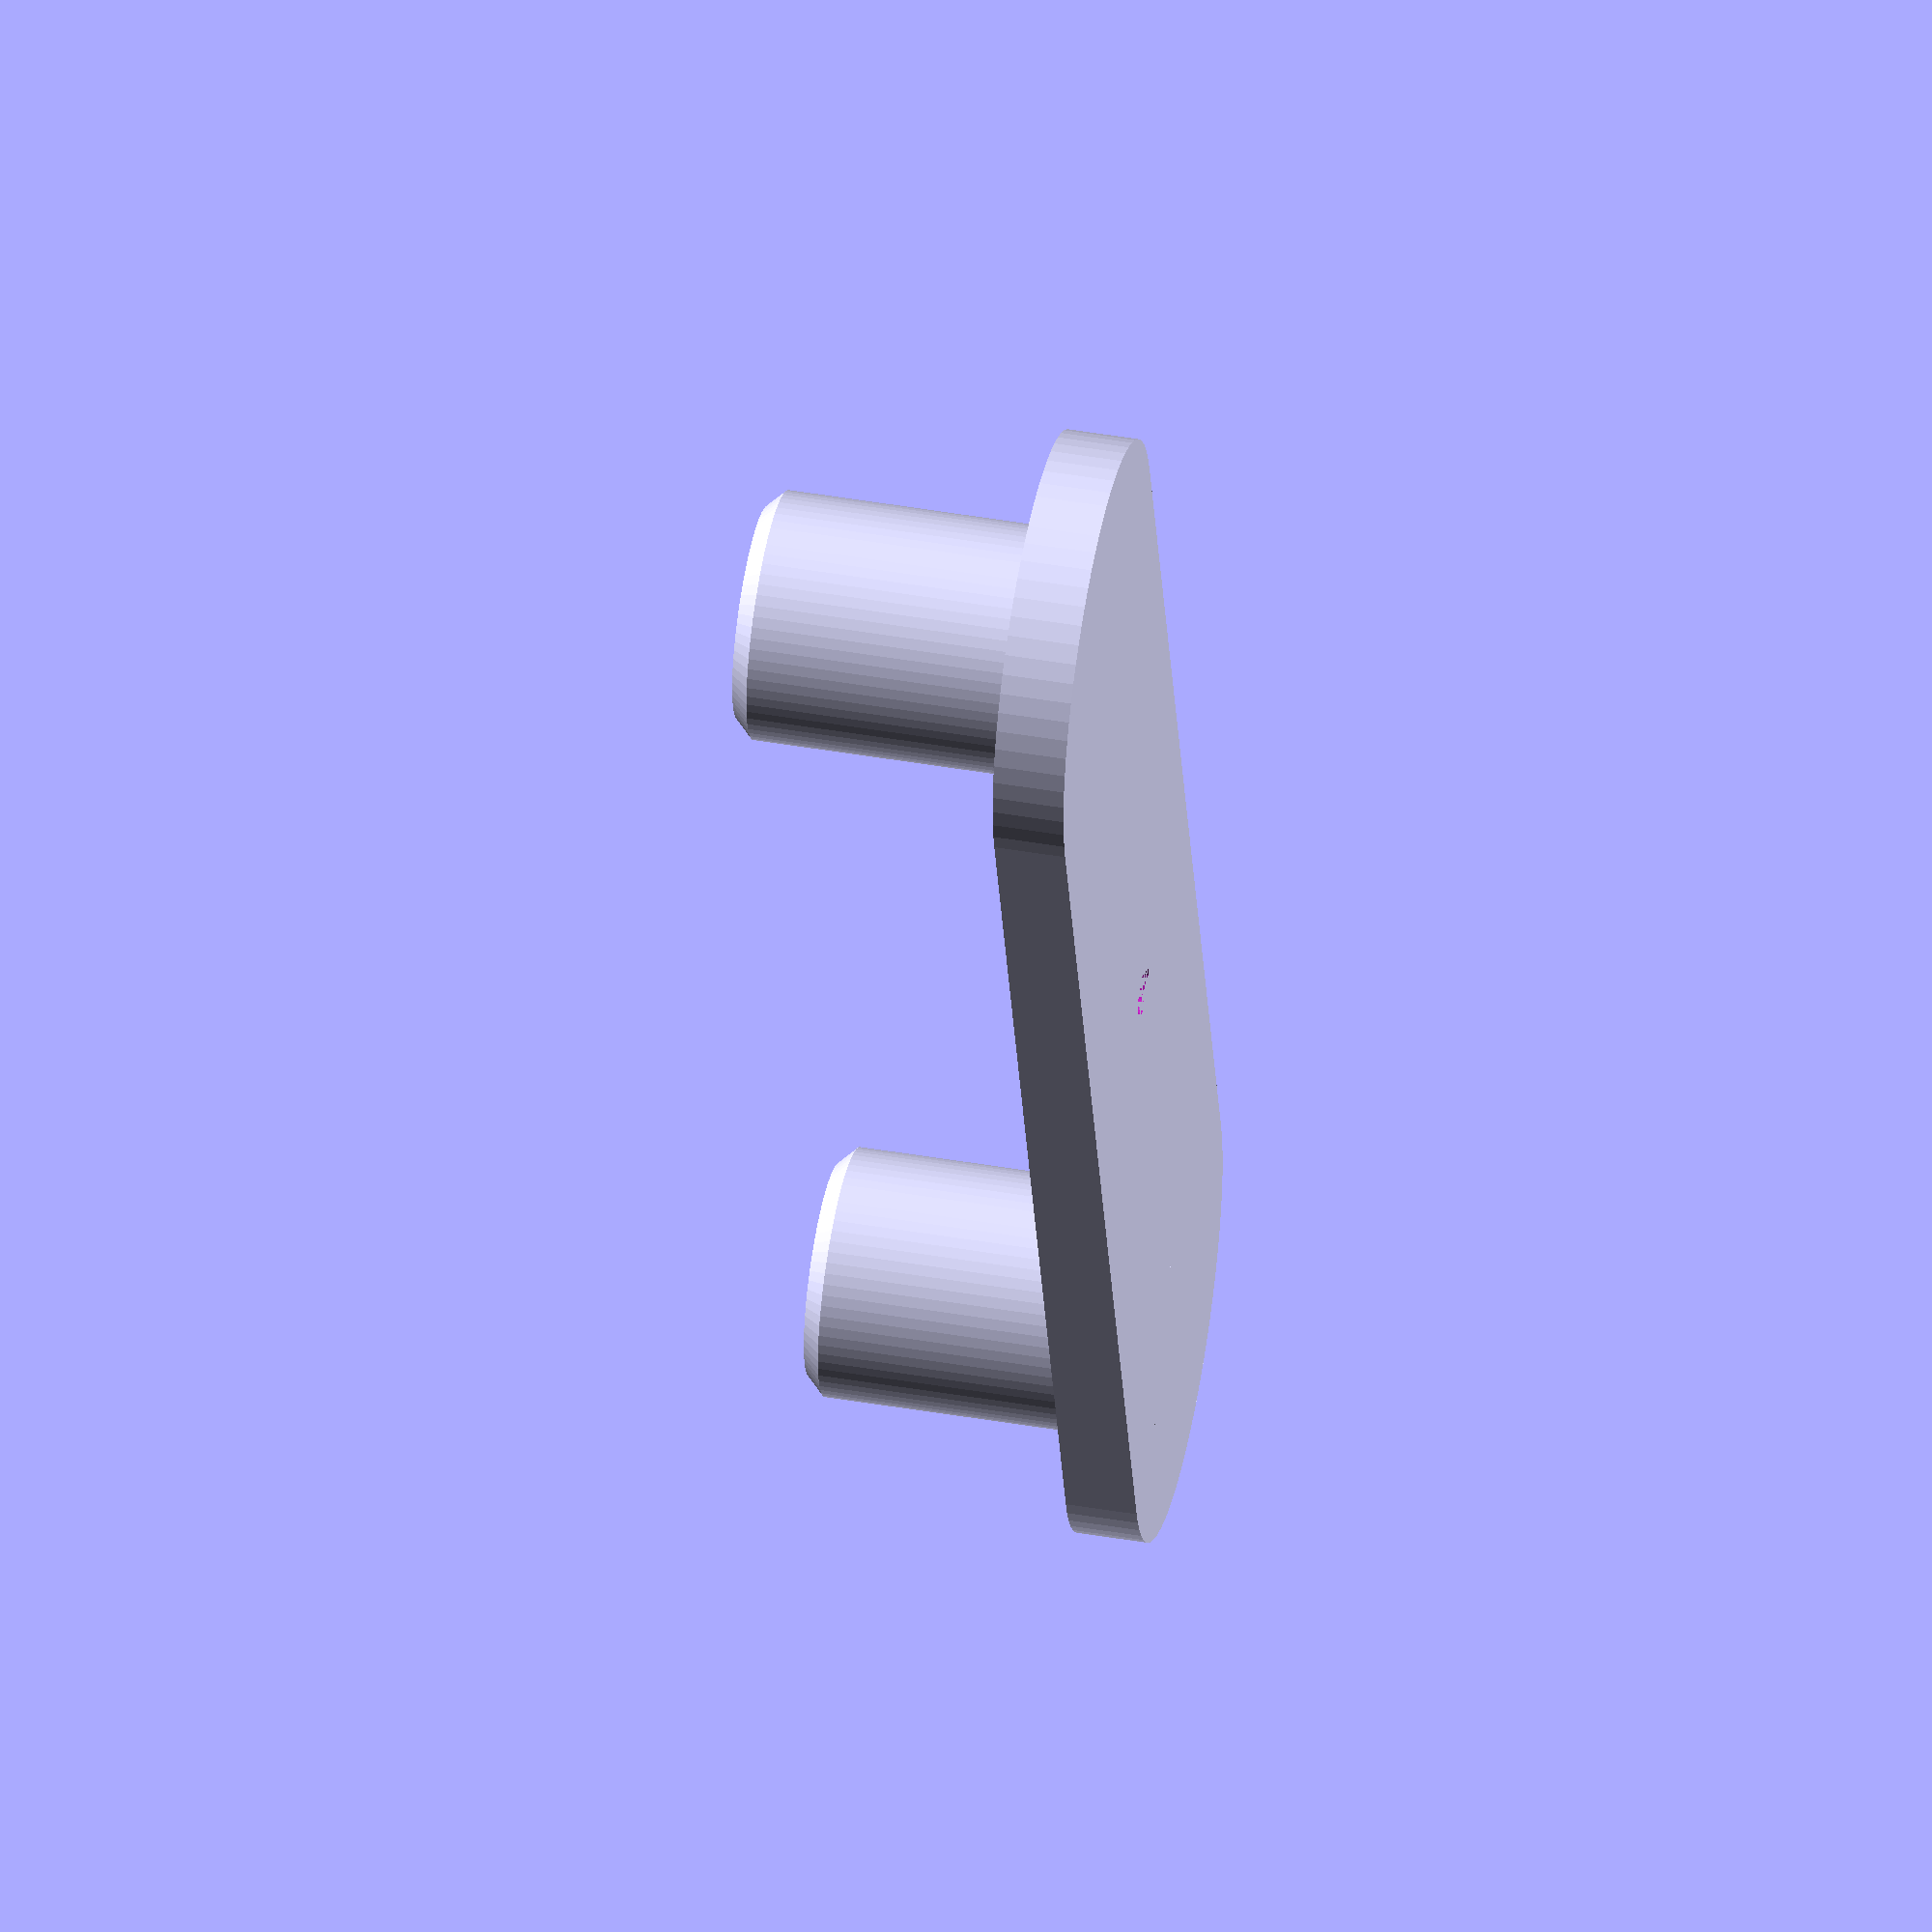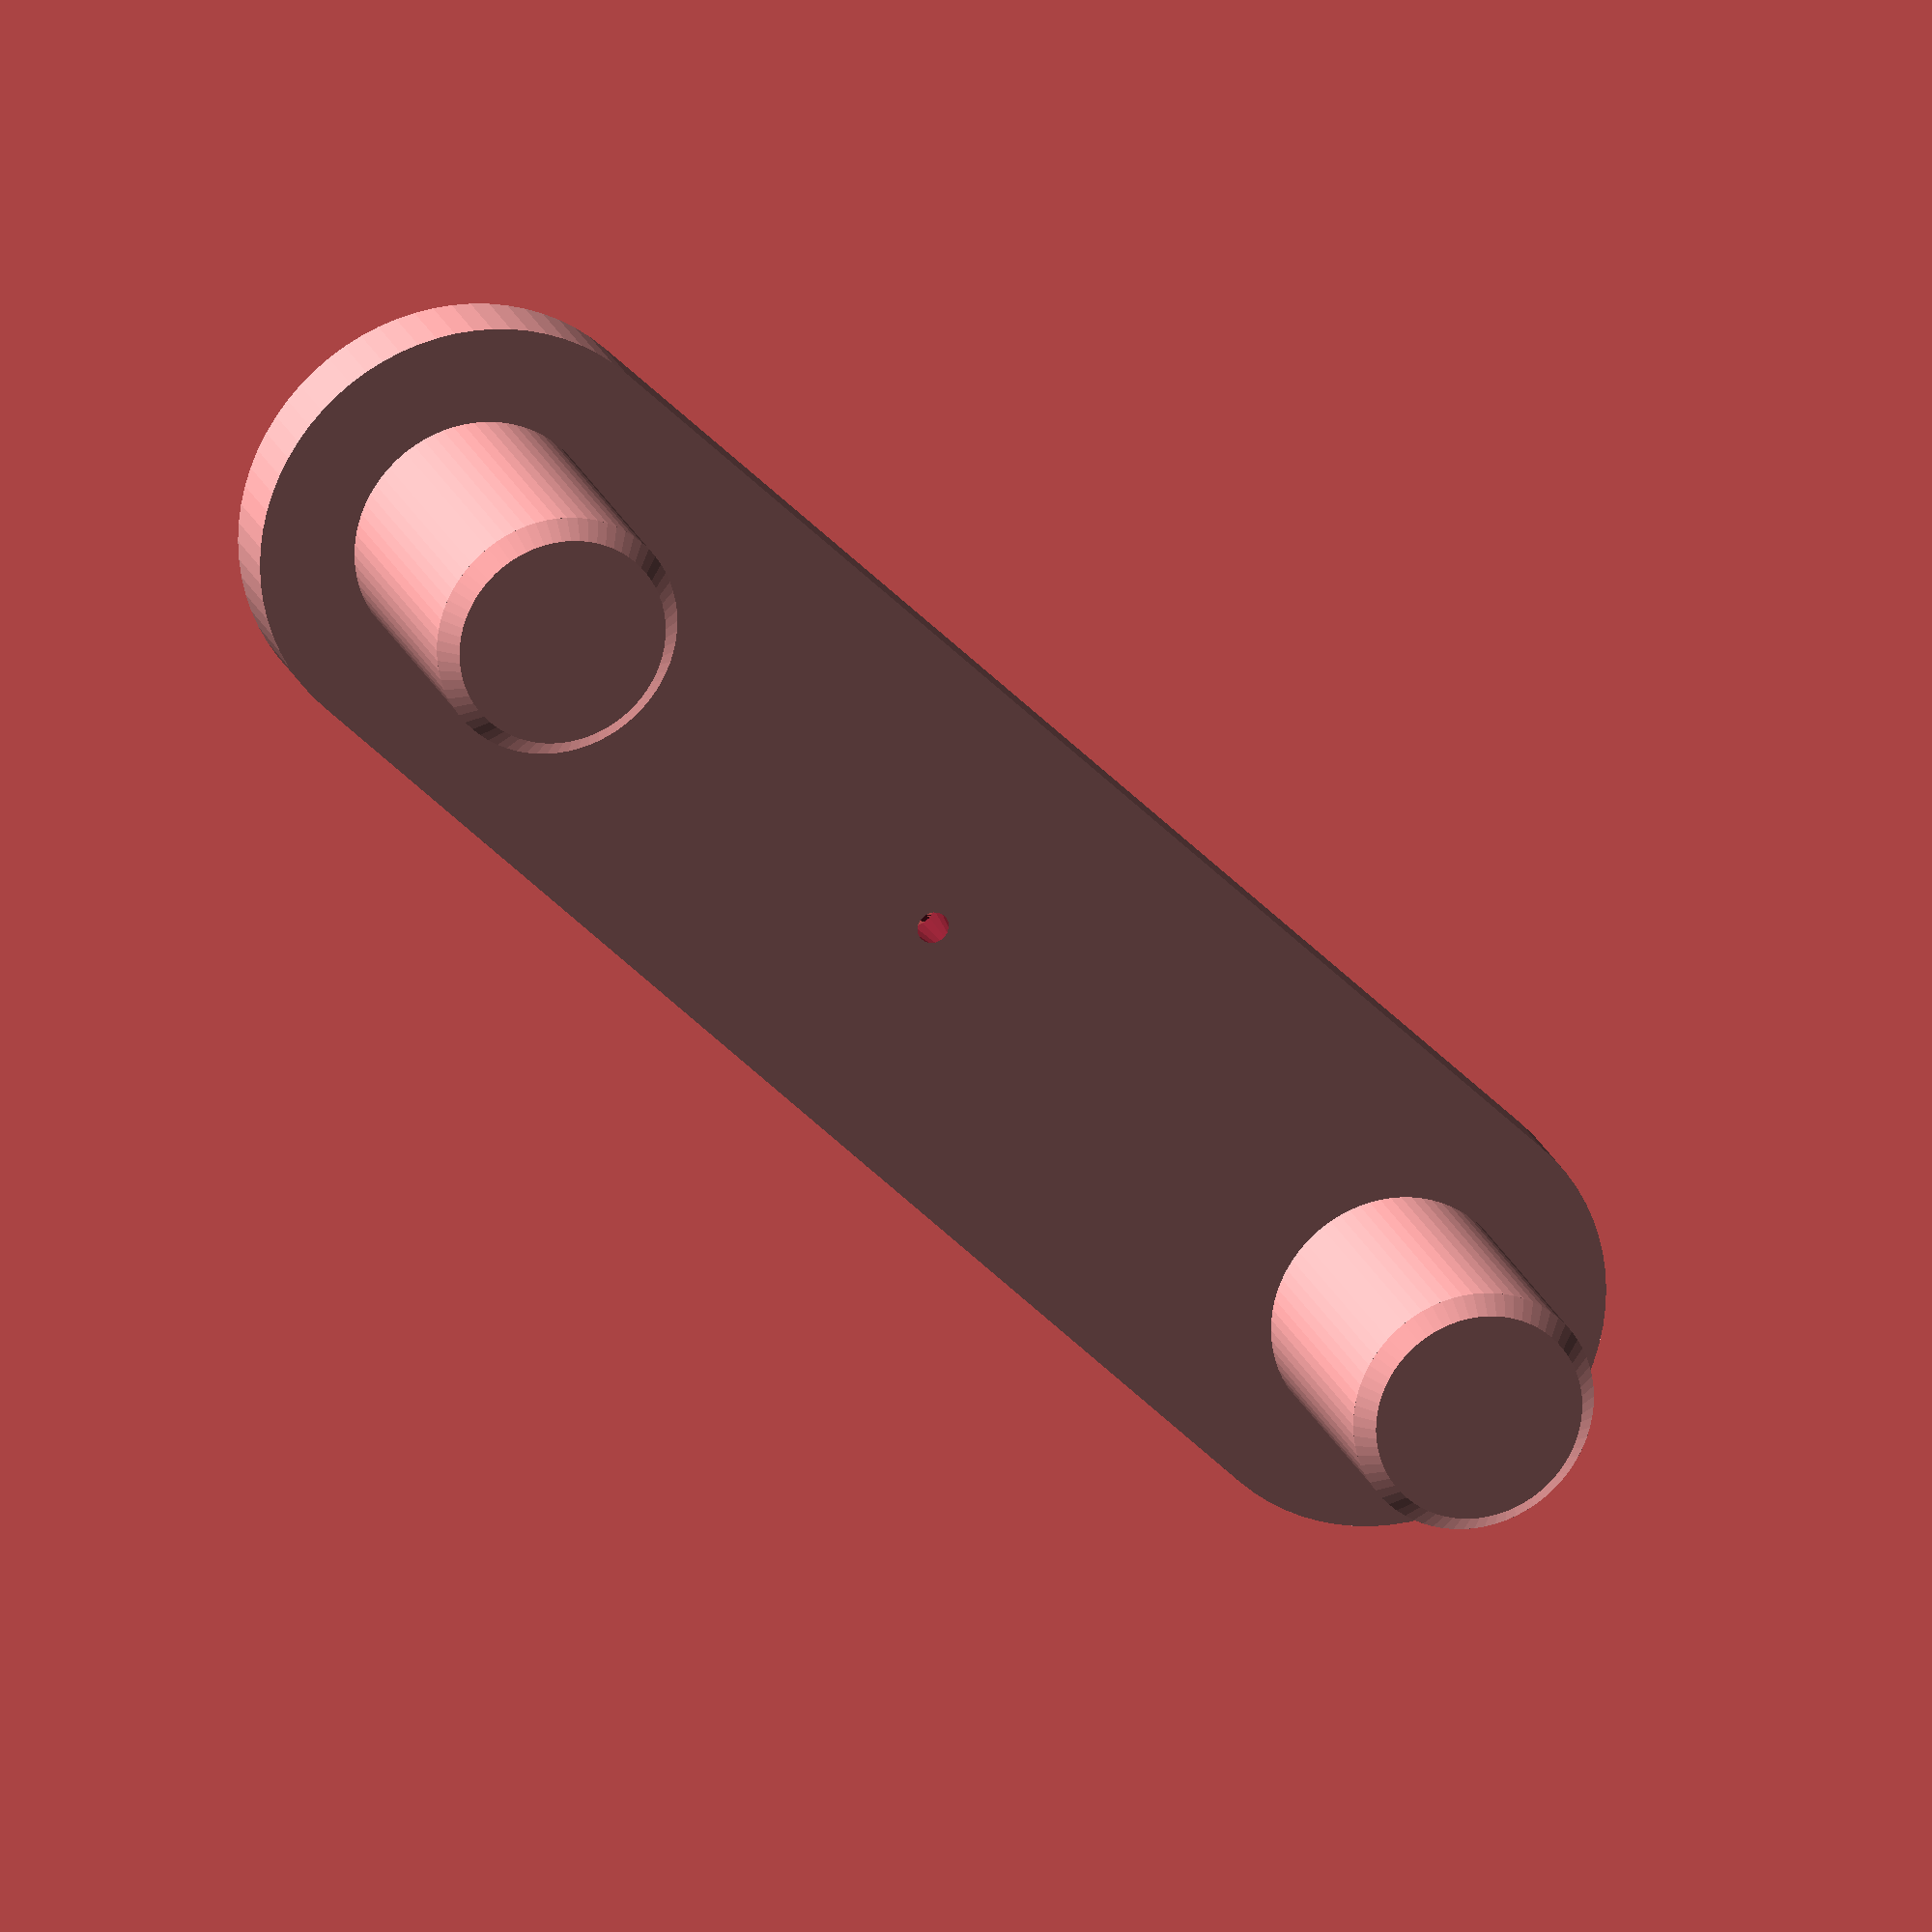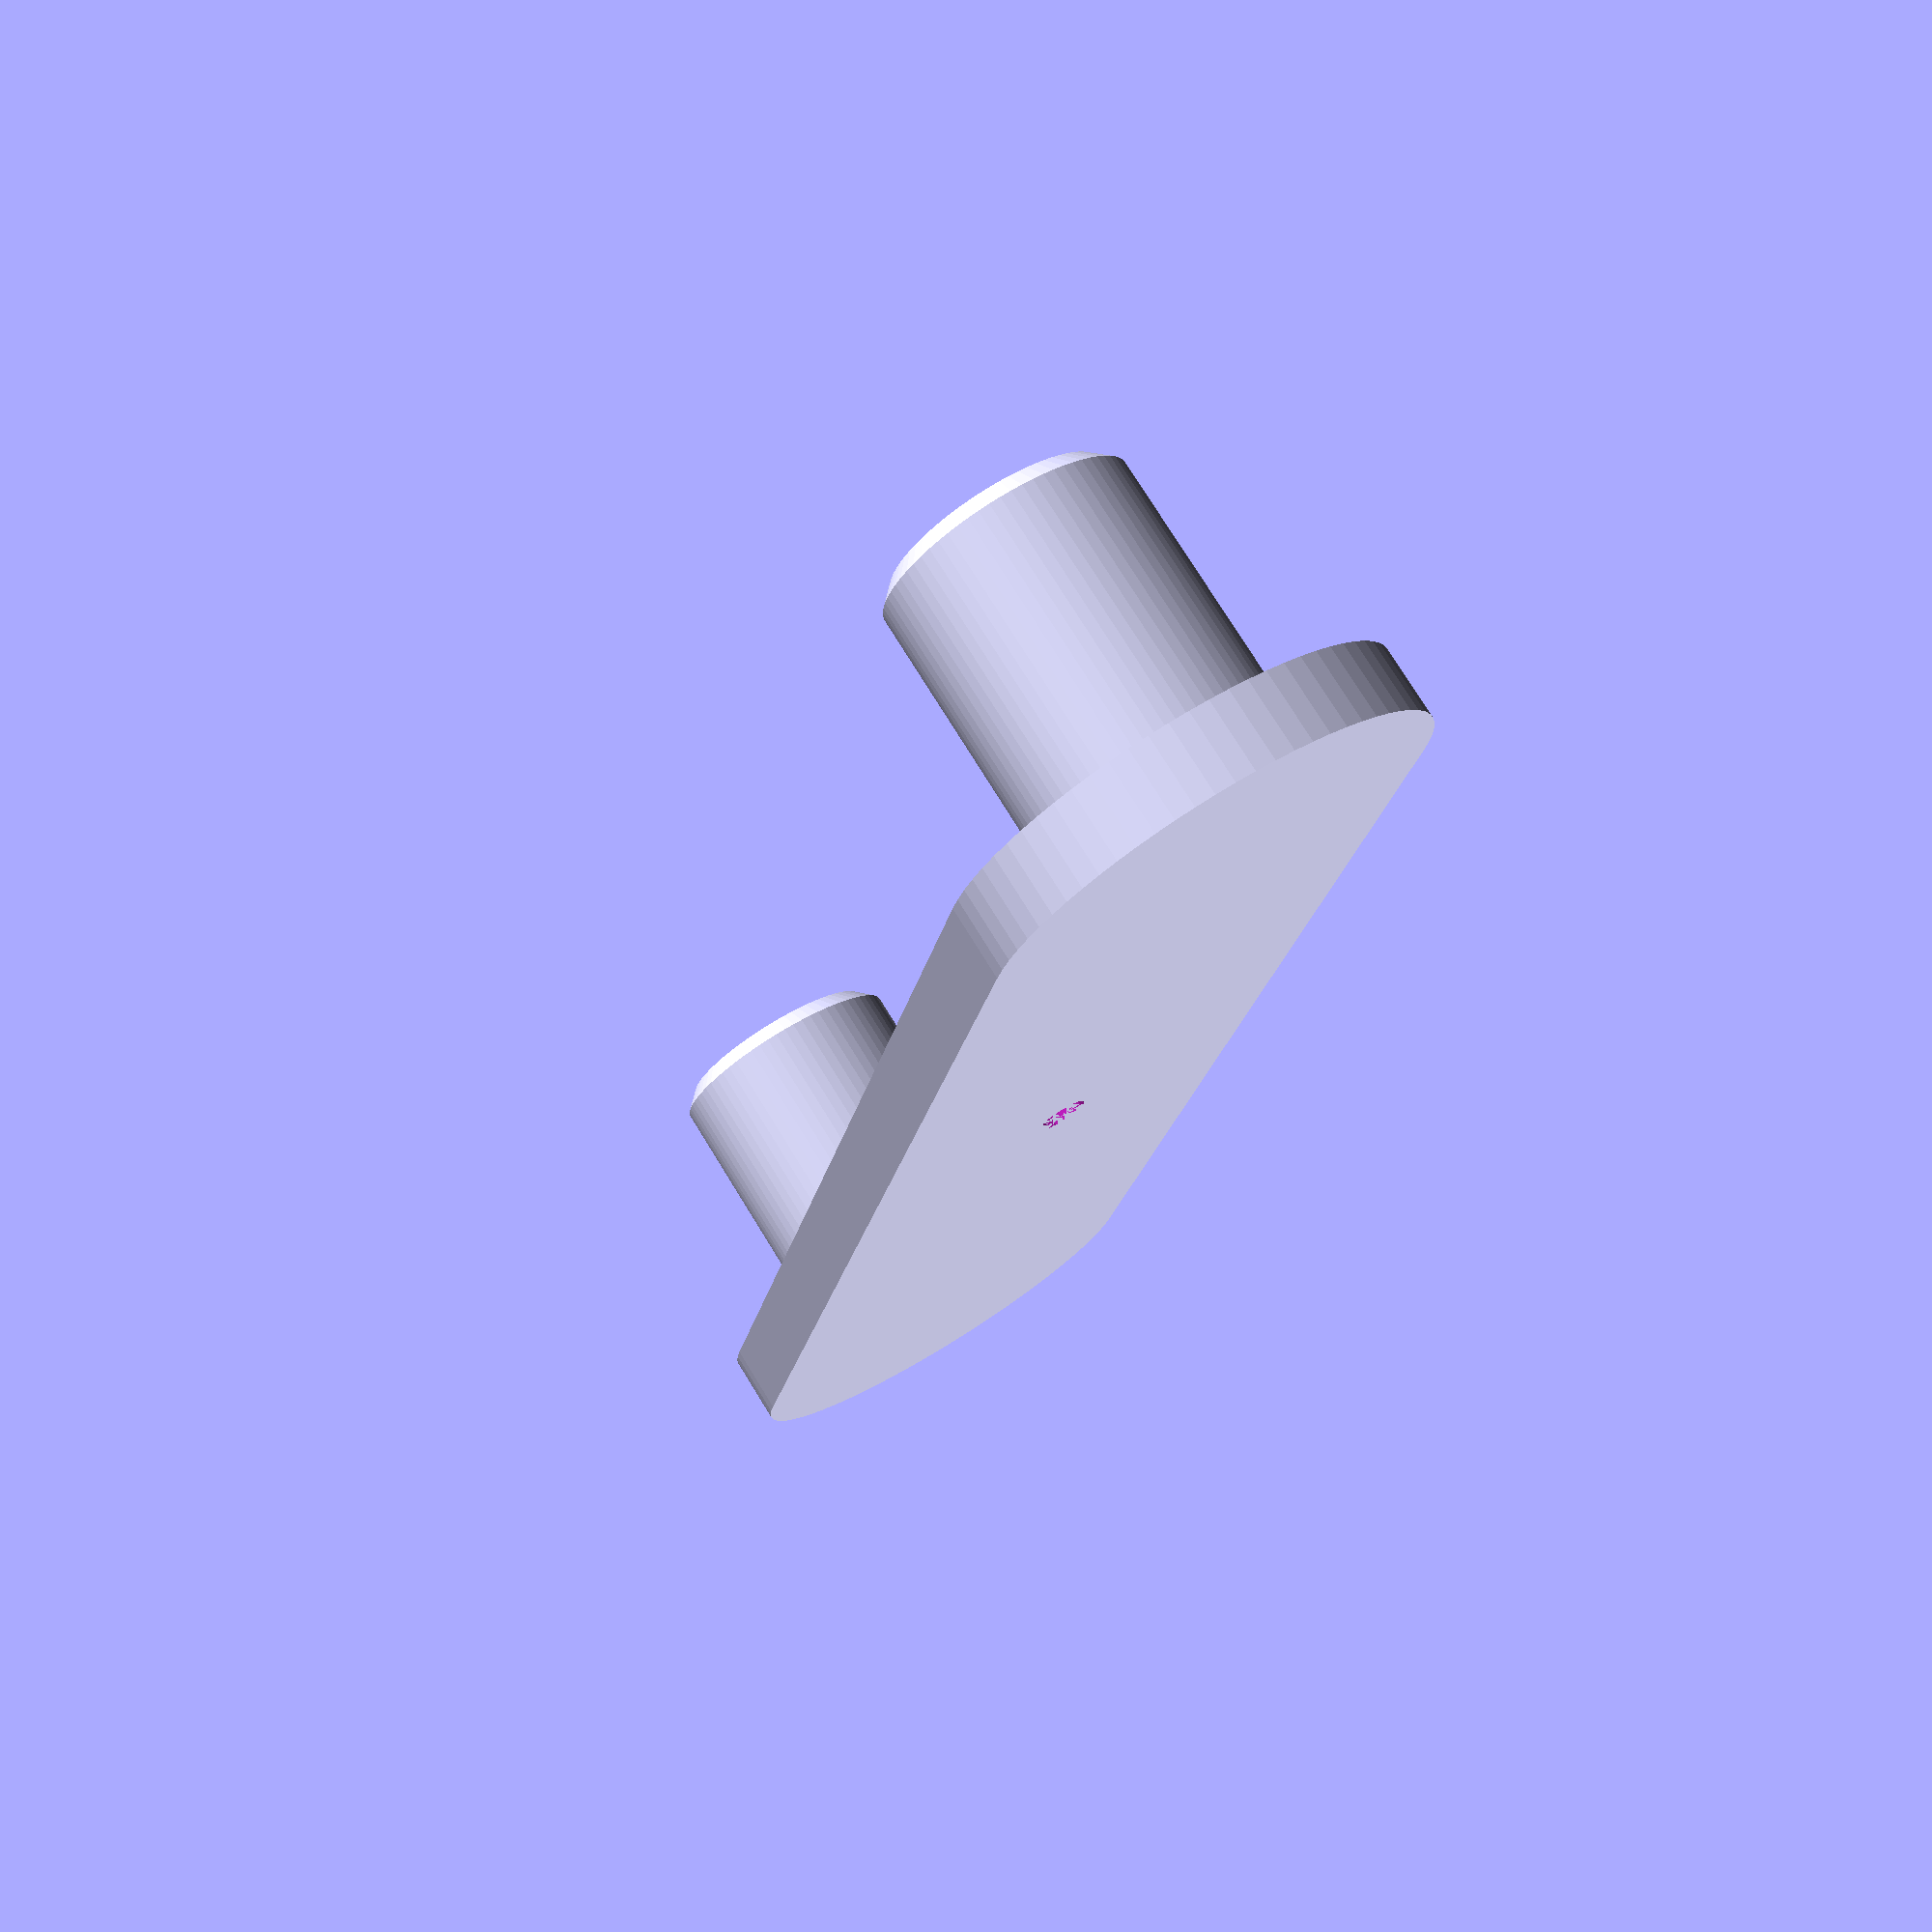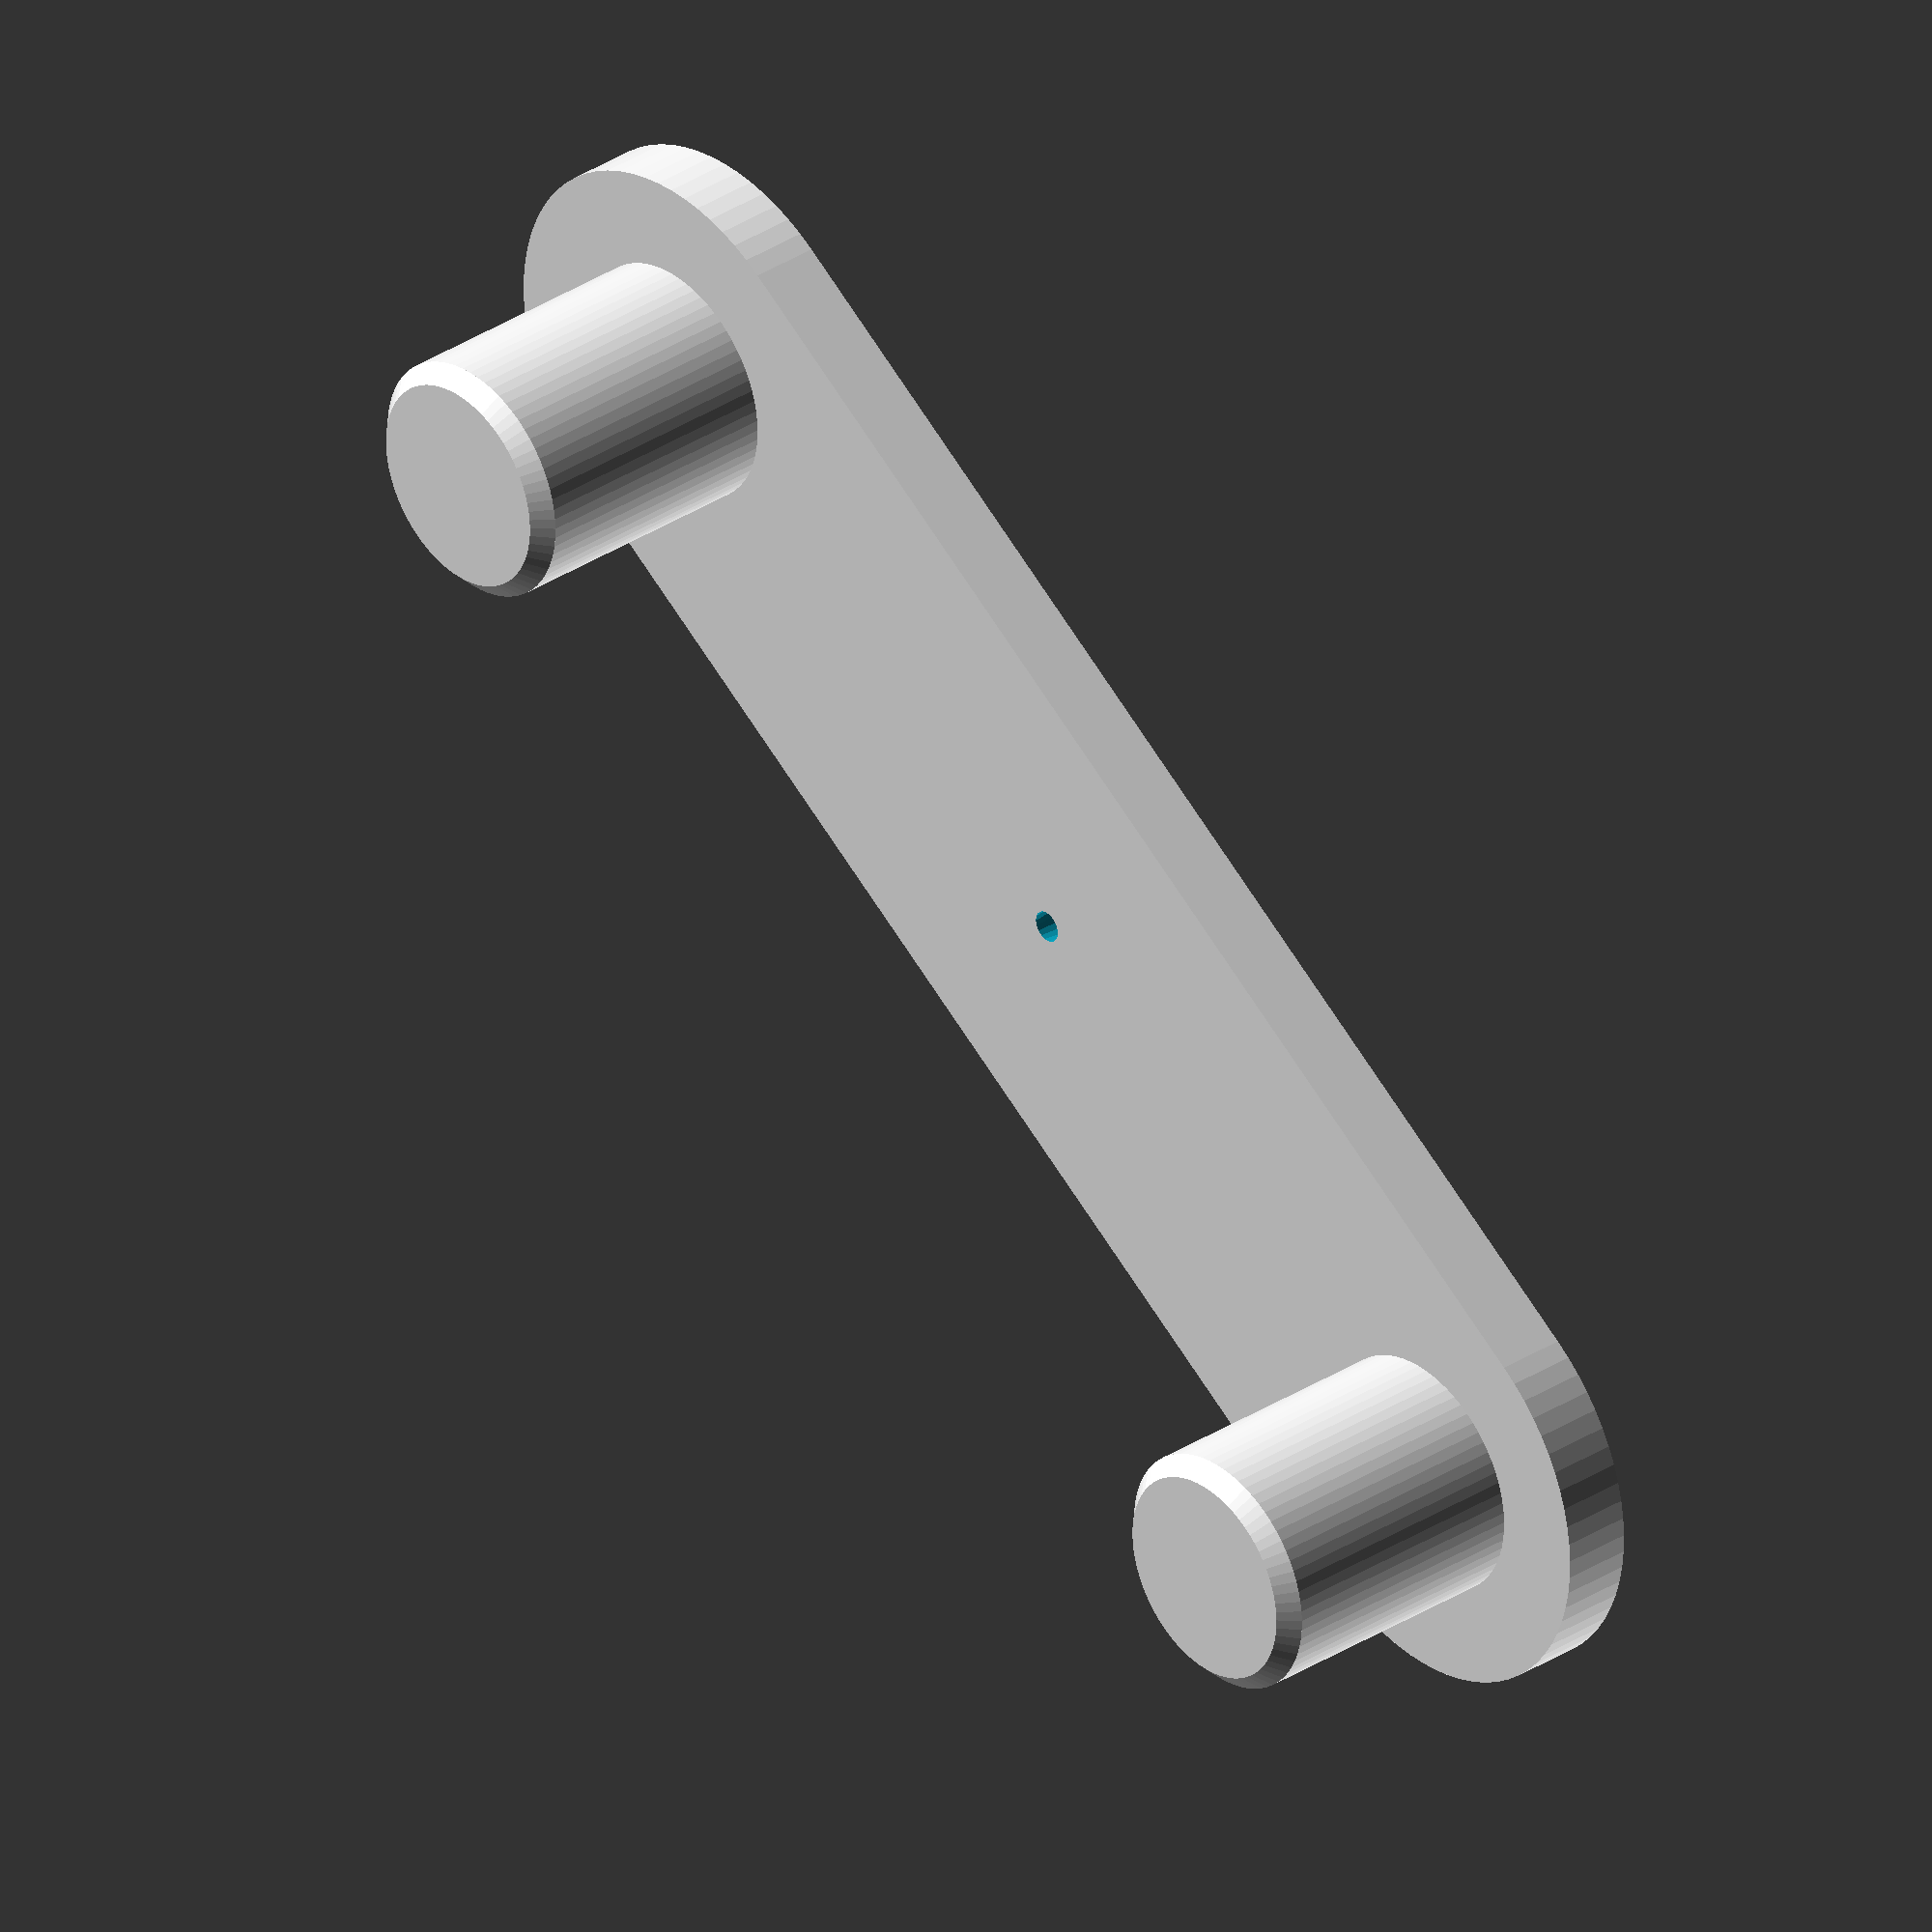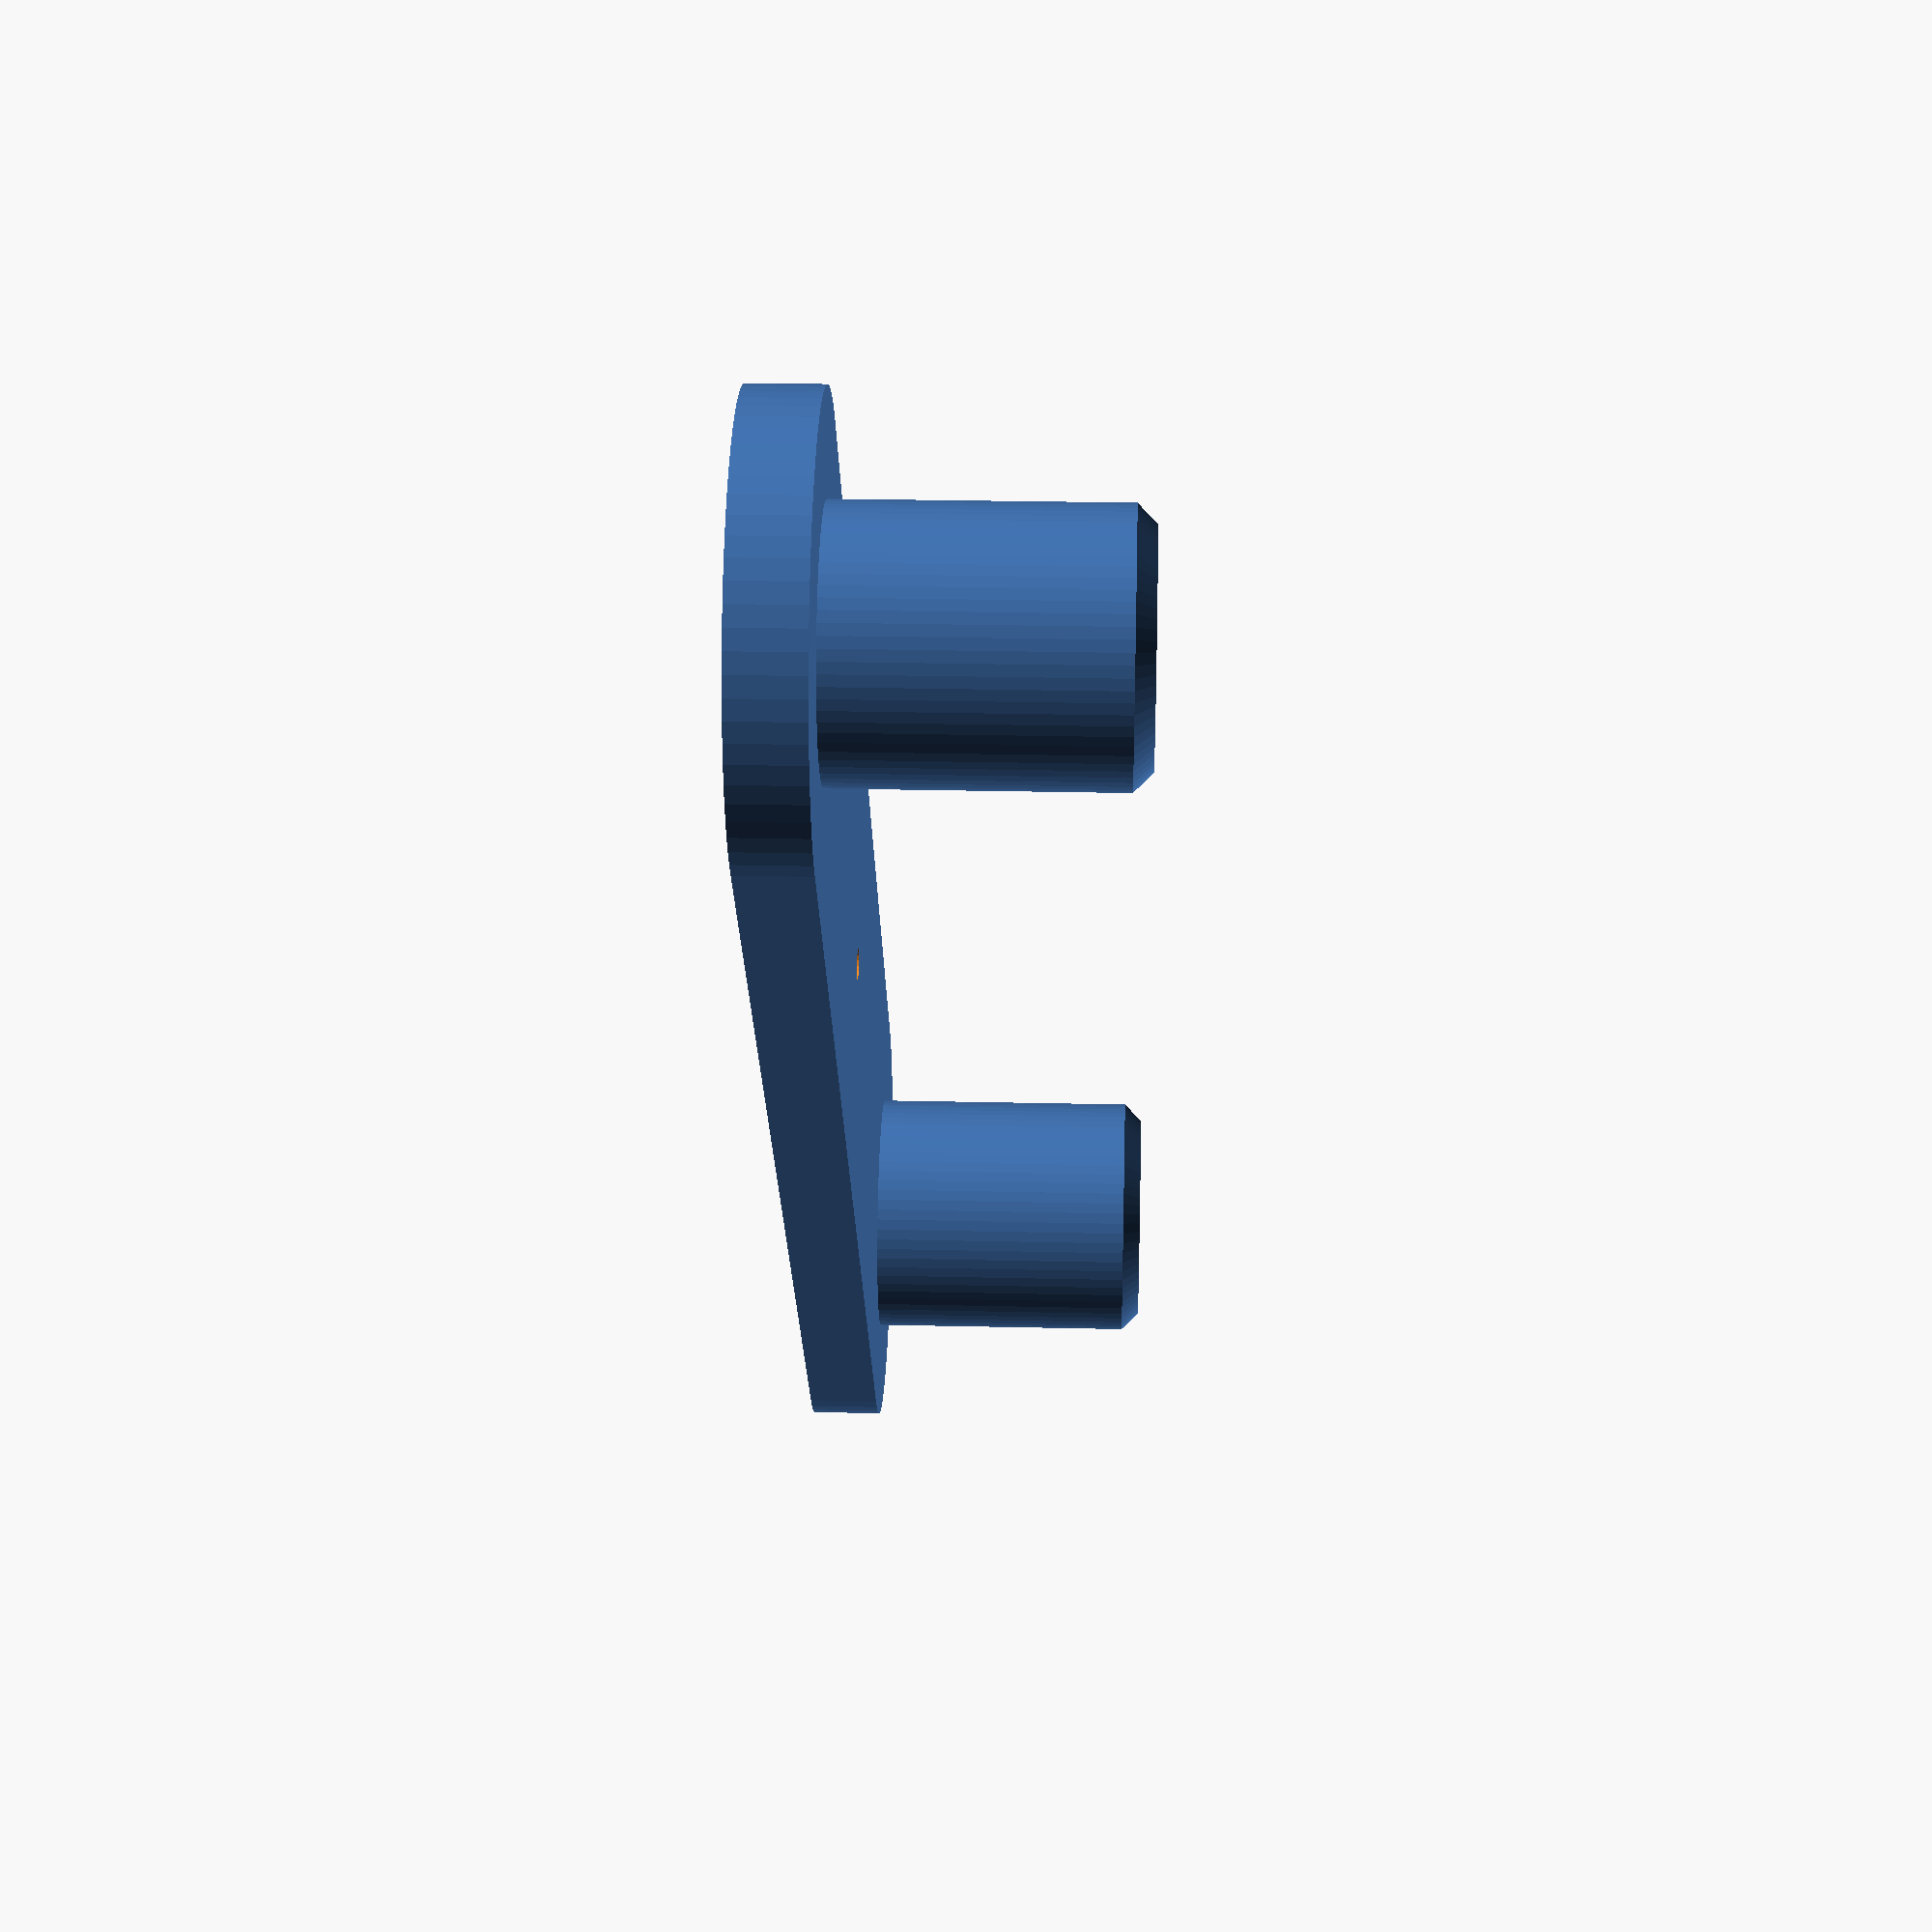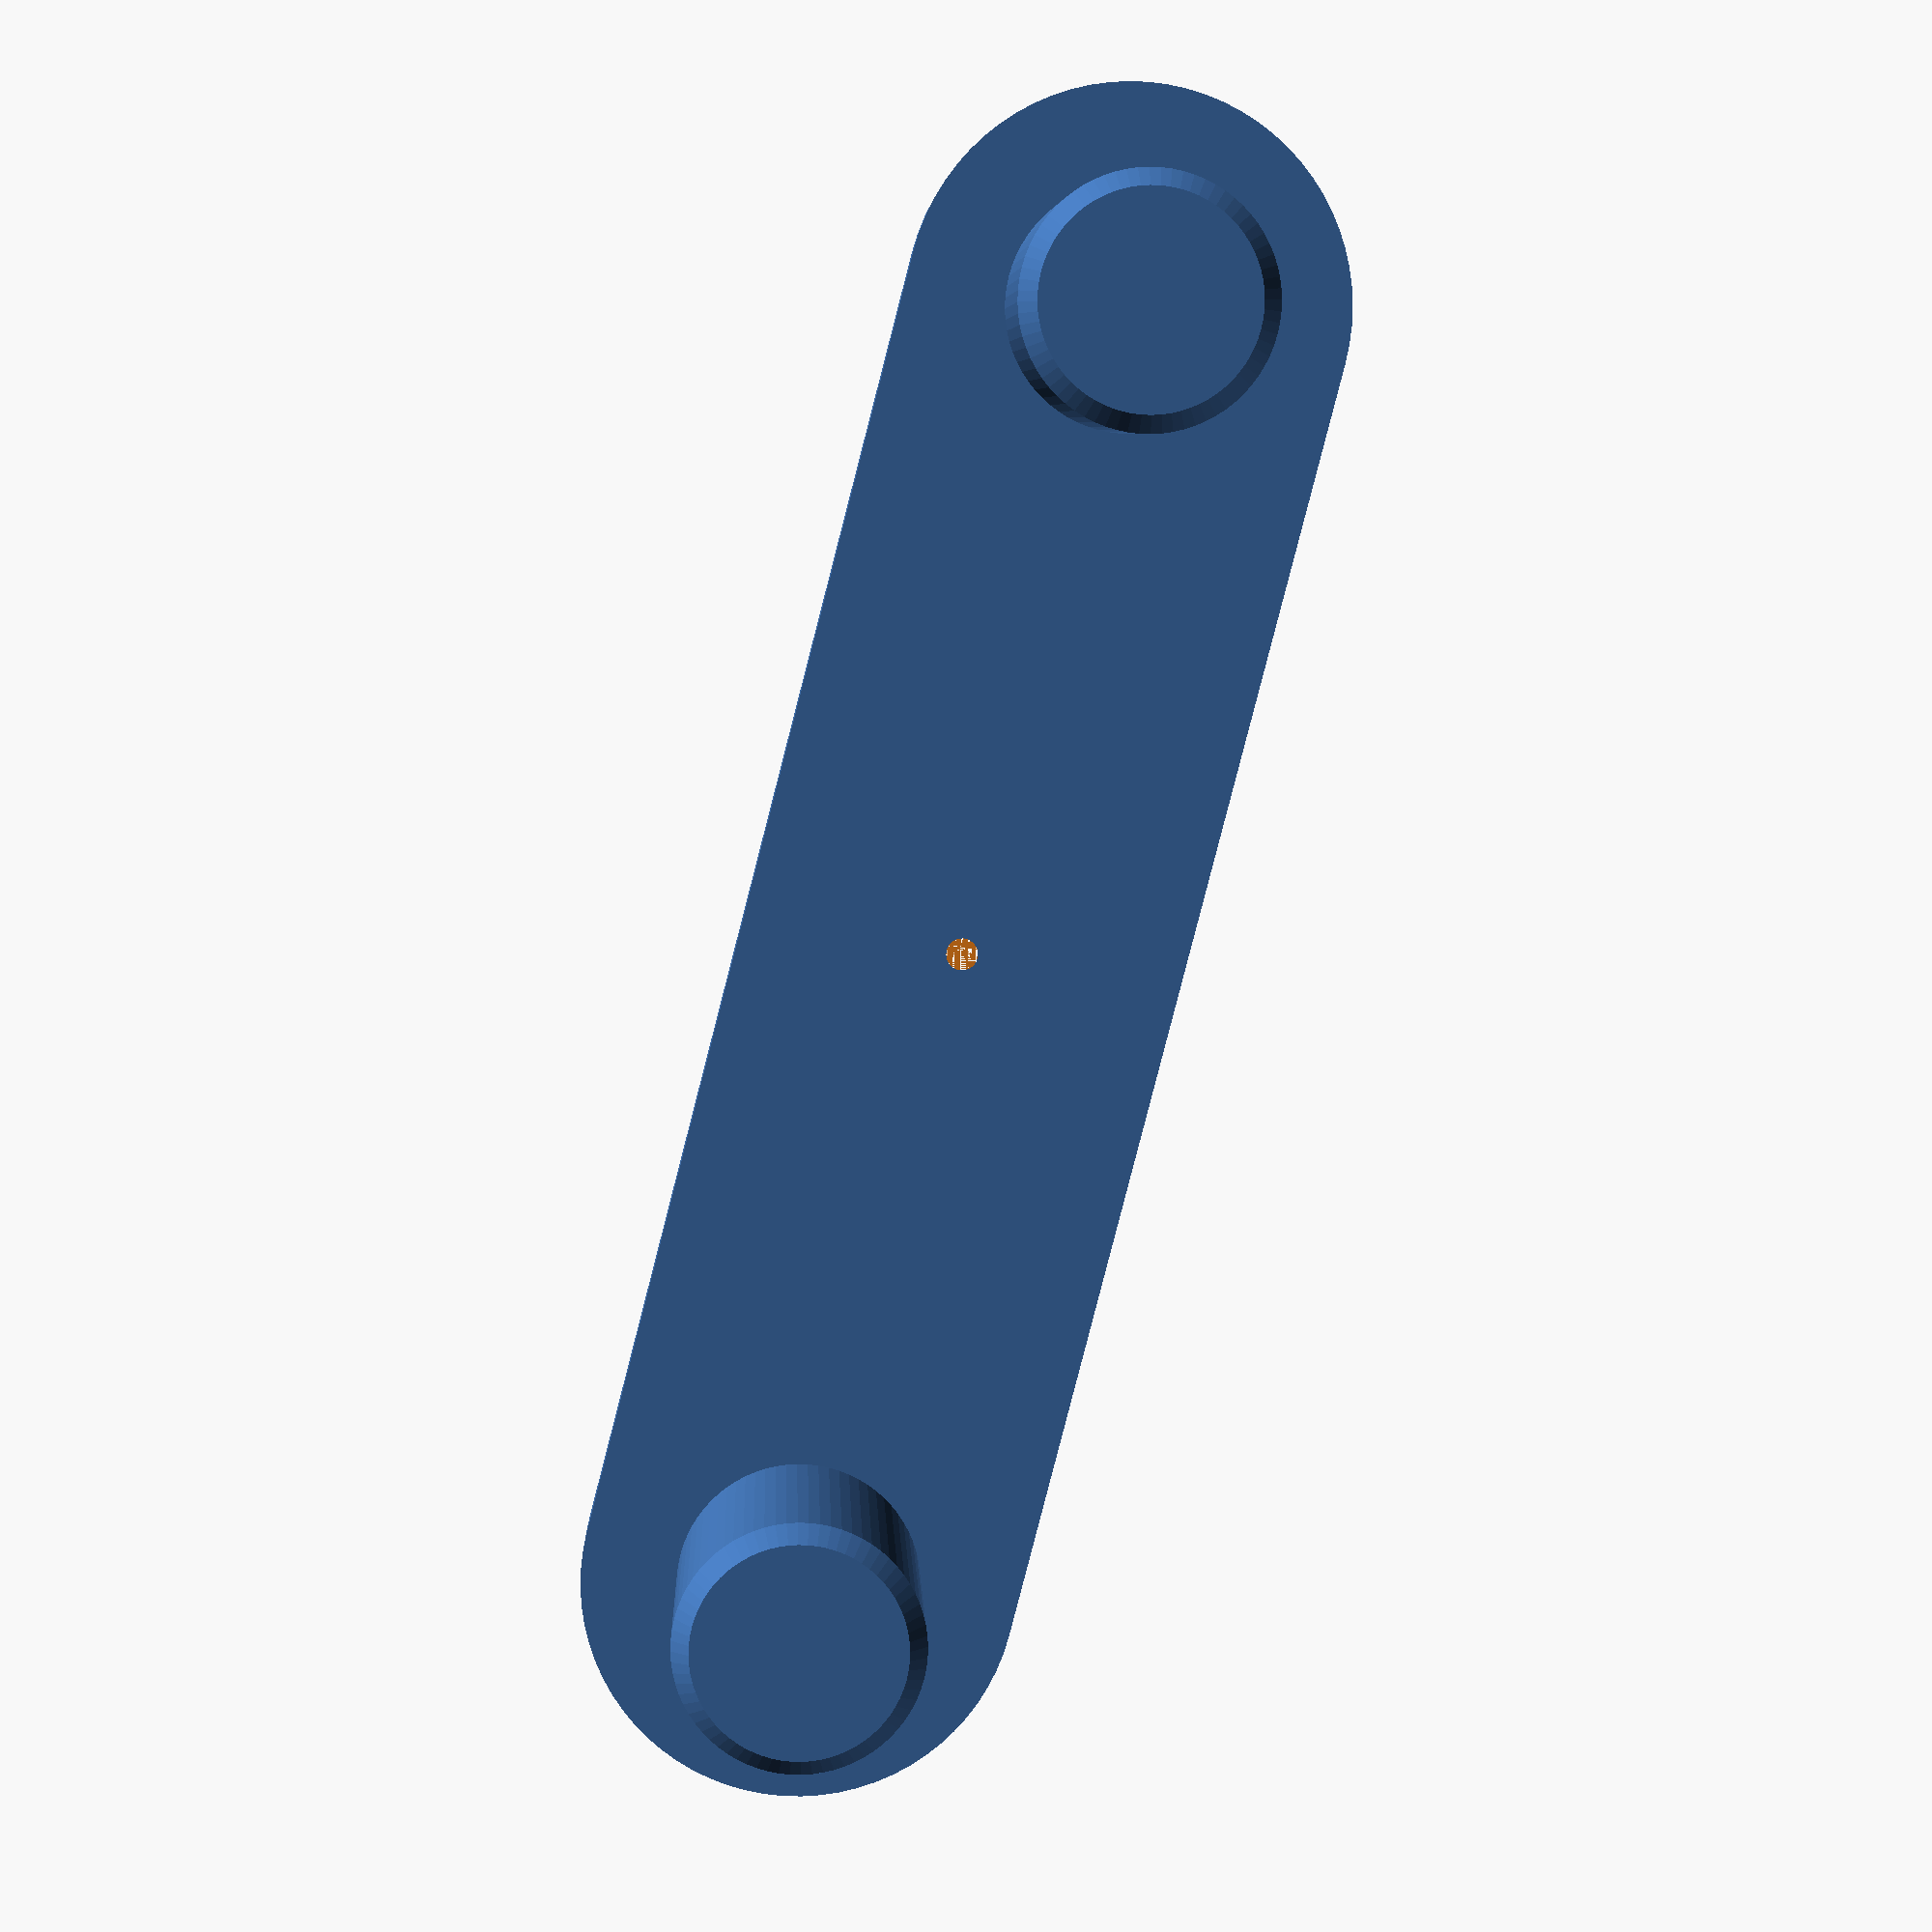
<openscad>
// https://makerworld.com/en/models/1104112-center-finder-customizable


/* [Dimensions] */
Diameter=25;
Lenght=100;
Height=4;   
/* [Roller Dimensions] */
Roller_Height=20;
Roller_Radius=7;
Roller_Chamfer=1;
/* [Center Hole Radius] */
// Pencil inlet radius
Inlet_Radius=1.5;
// Pencil outlet radius (between rollers)
Outlet_Radius=0.9;
/* [Hidden] */
$fs=.5;
/* [Hidden] */
$fa=5;


difference()  {
    linear_extrude(Height){
        hull(){
            translate([(Diameter-Lenght)/2,0])circle(d=Diameter);
            translate([(Lenght-Diameter)/2,0]) circle(d=Diameter);
        }
    }
    cylinder (h = Height+0.1, r2=Outlet_Radius, r1=Inlet_Radius);
}

translate([(Diameter-Lenght)/2,0,0])
    cylinder (h = Roller_Height-Roller_Chamfer, r=Roller_Radius);
translate([(Diameter-Lenght)/2,0, Roller_Height-Roller_Chamfer])
    cylinder(h = Roller_Chamfer, r1 = Roller_Radius, r2 = Roller_Radius - Roller_Chamfer);
translate([(Lenght-Diameter)/2,0,0])
    cylinder (h = Roller_Height-Roller_Chamfer, r=Roller_Radius);
translate([(Lenght-Diameter)/2,0, Roller_Height-Roller_Chamfer])
    cylinder(h = Roller_Chamfer, r1 = Roller_Radius, r2 = Roller_Radius - Roller_Chamfer);
</openscad>
<views>
elev=134.6 azim=105.8 roll=78.8 proj=o view=wireframe
elev=338.2 azim=44.7 roll=342.3 proj=o view=solid
elev=104.6 azim=258.0 roll=31.6 proj=p view=solid
elev=146.8 azim=34.0 roll=131.7 proj=o view=wireframe
elev=153.0 azim=231.4 roll=268.0 proj=p view=wireframe
elev=353.7 azim=104.5 roll=357.9 proj=p view=solid
</views>
